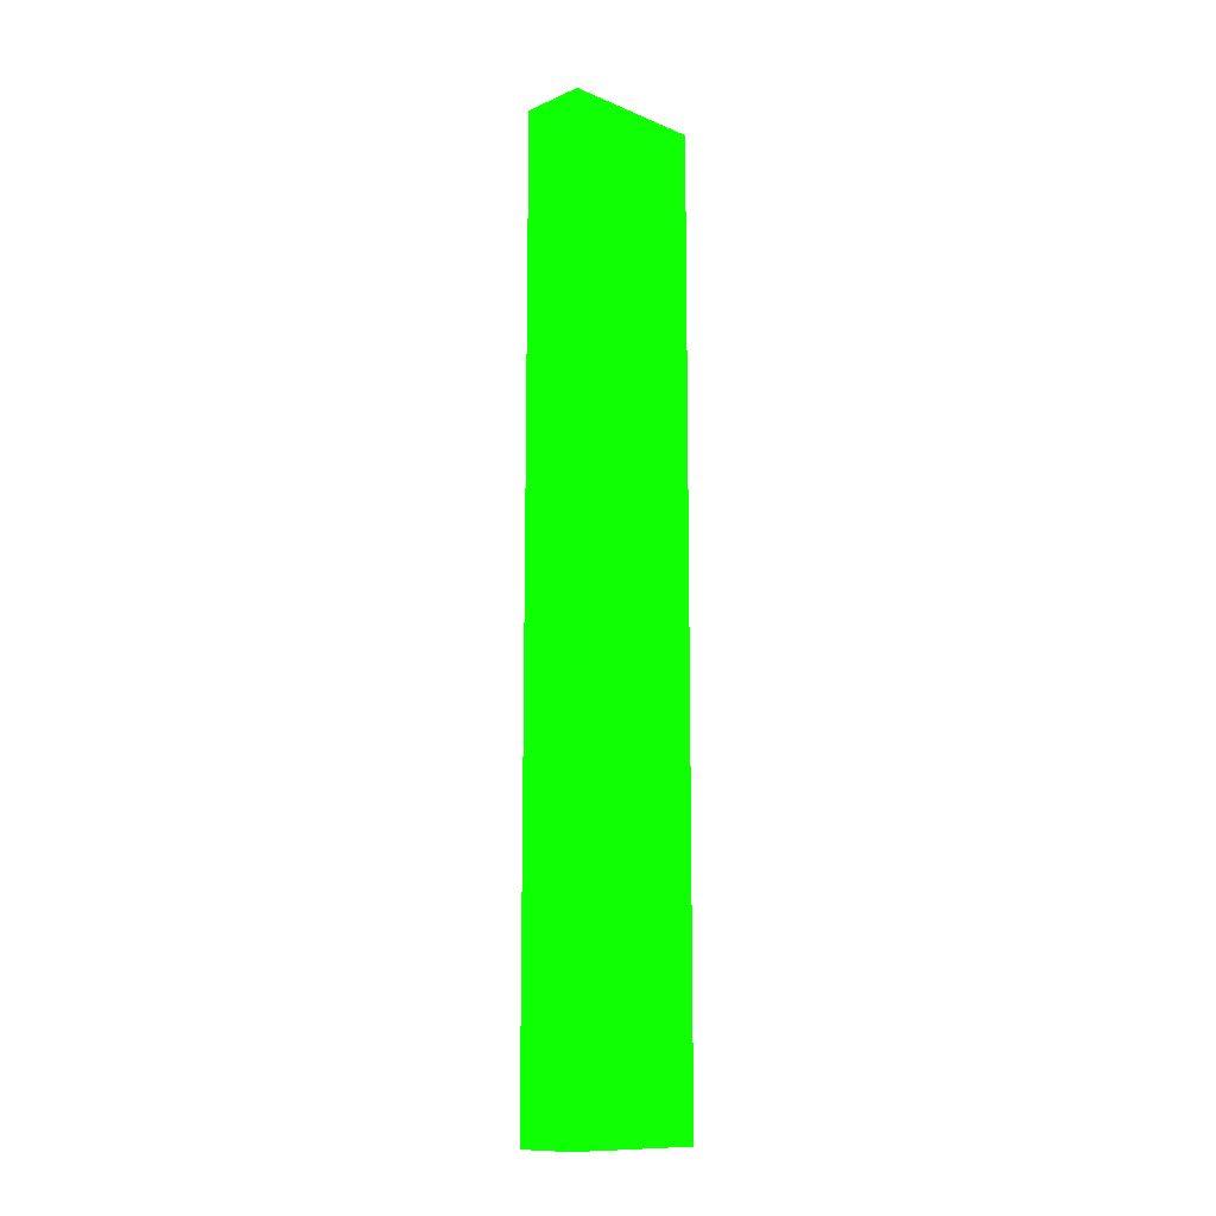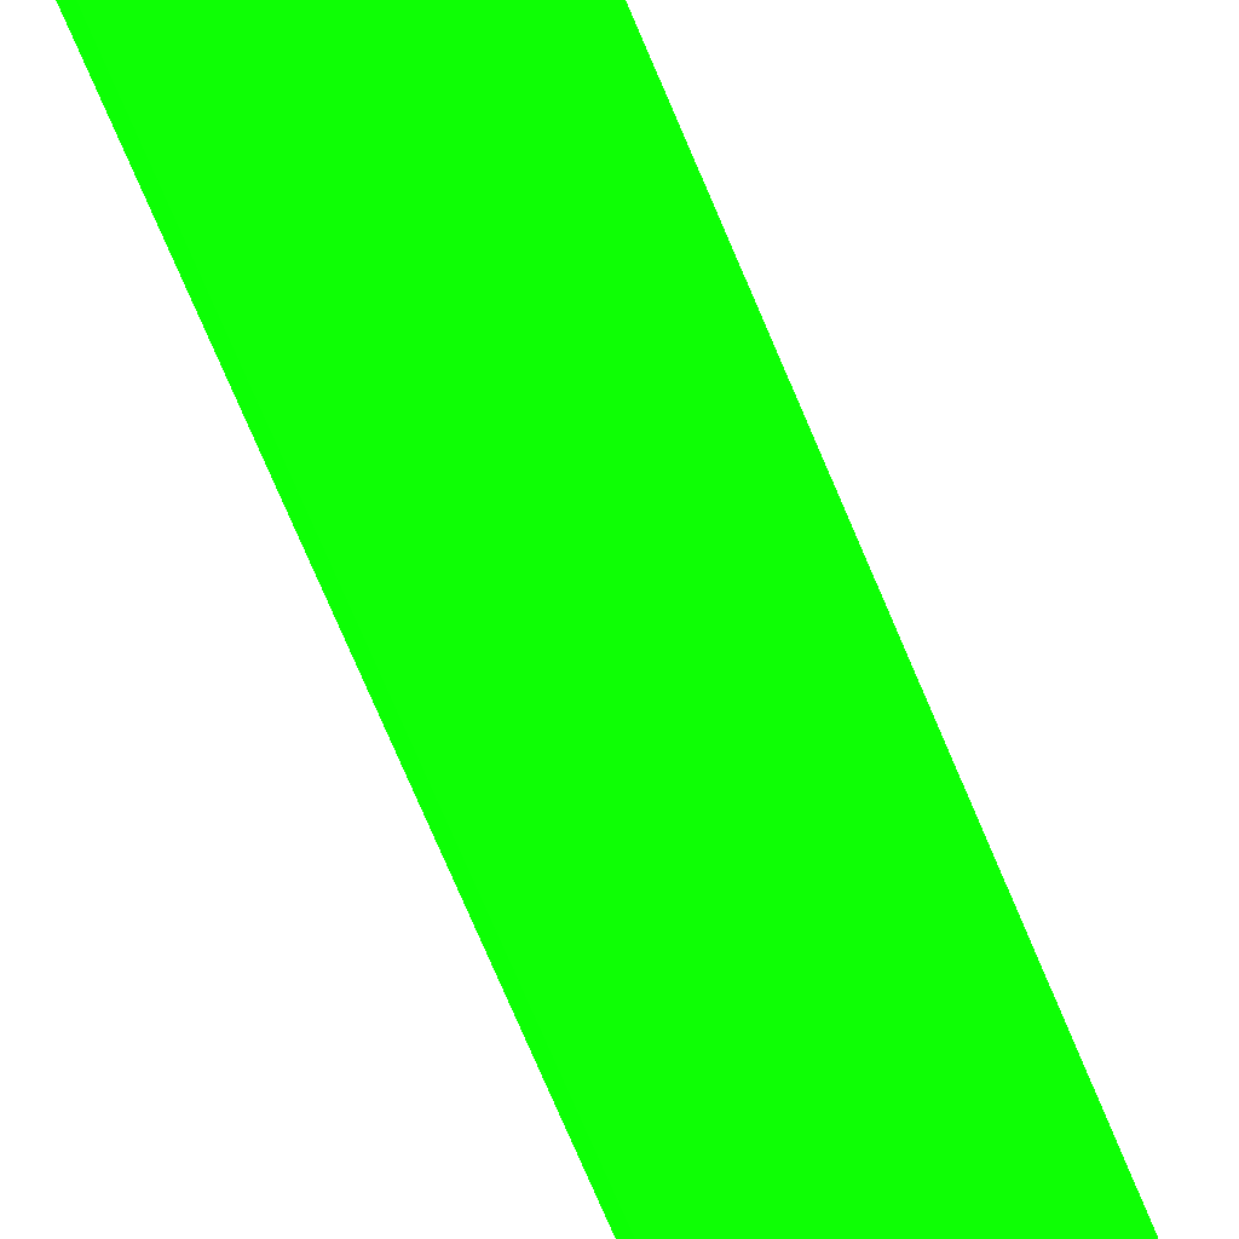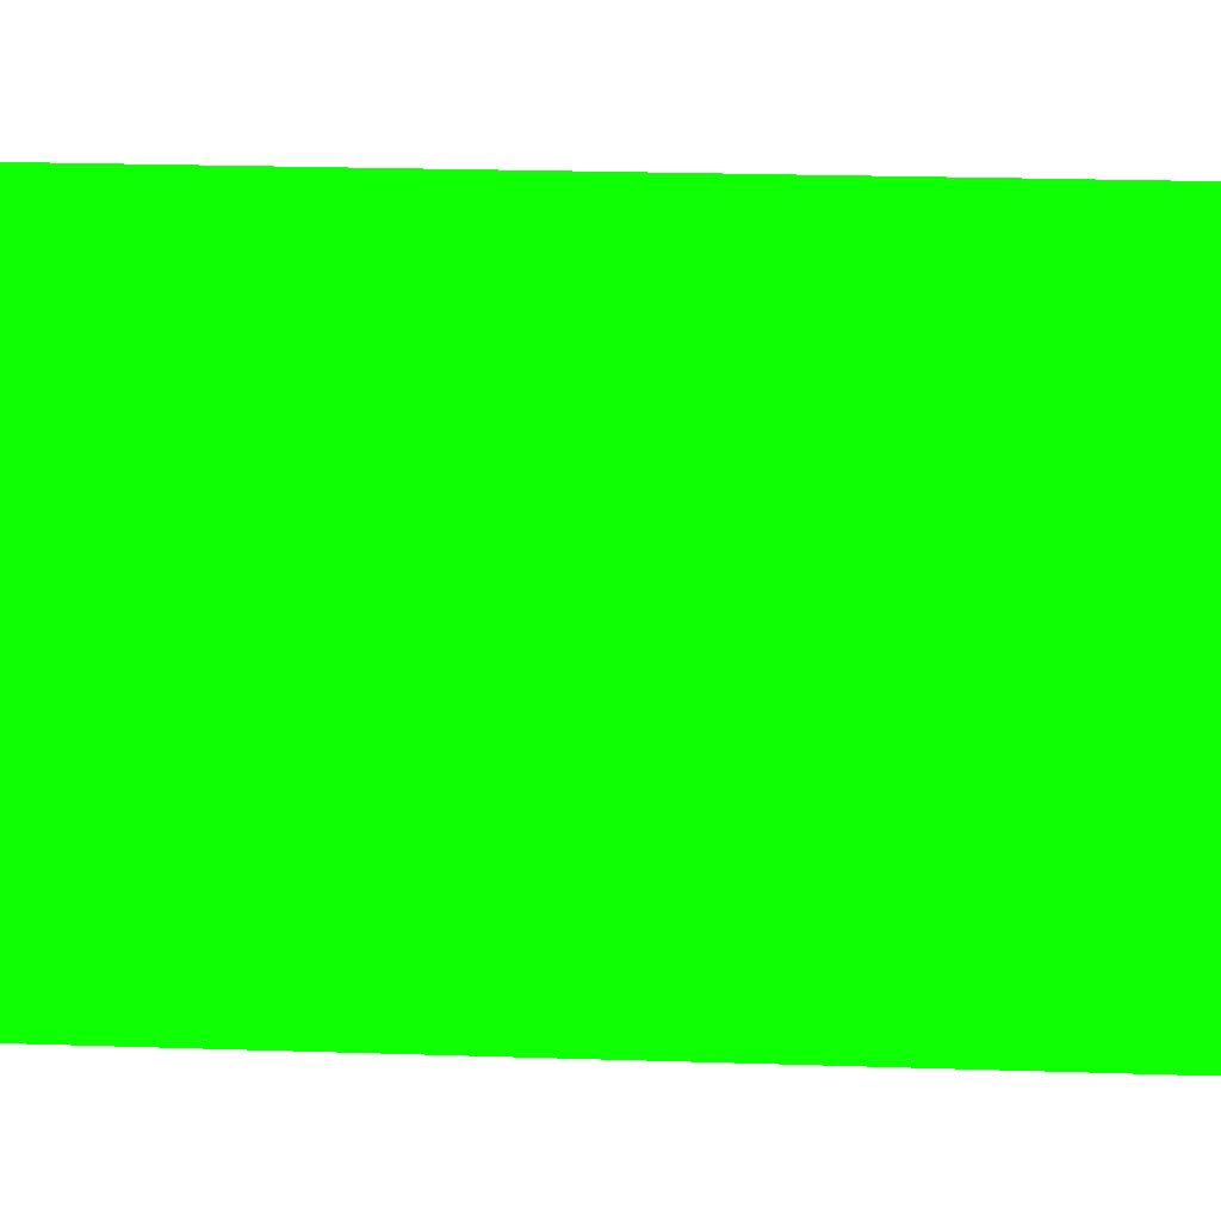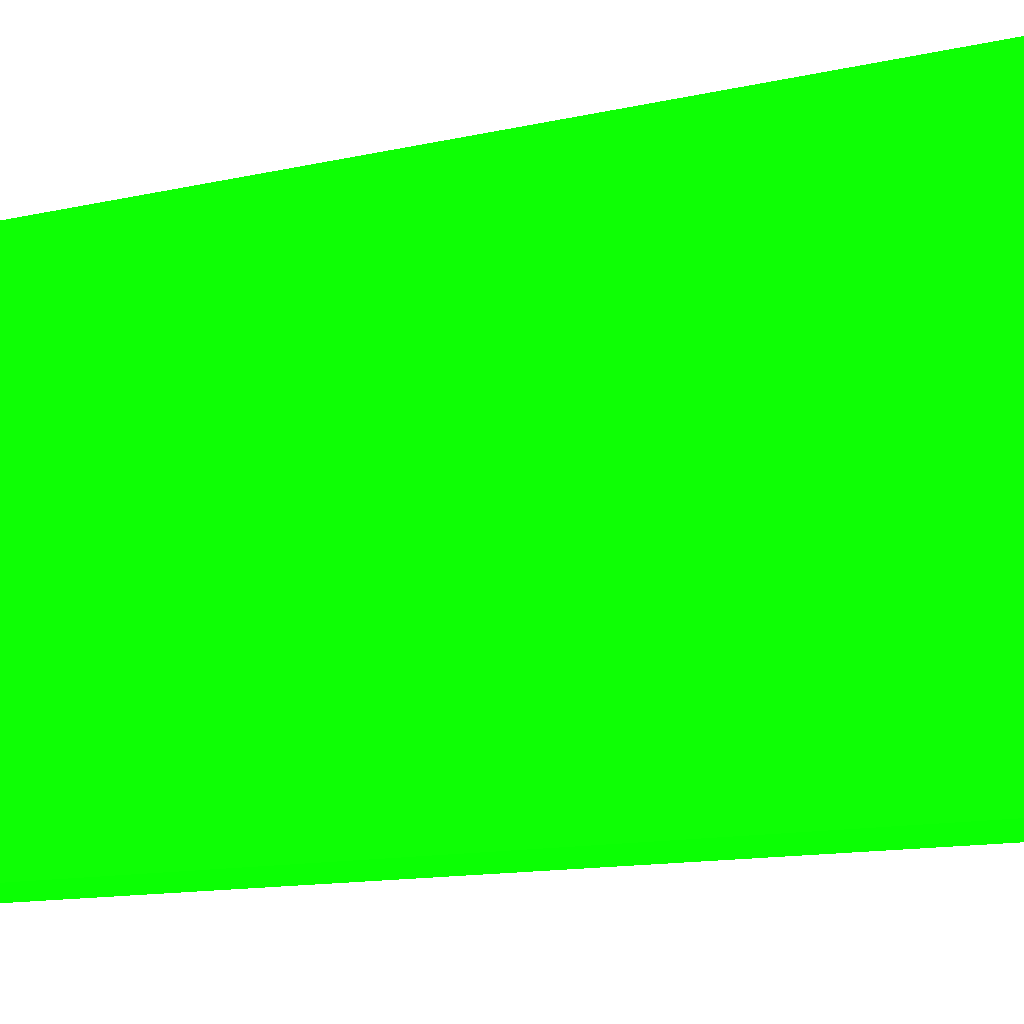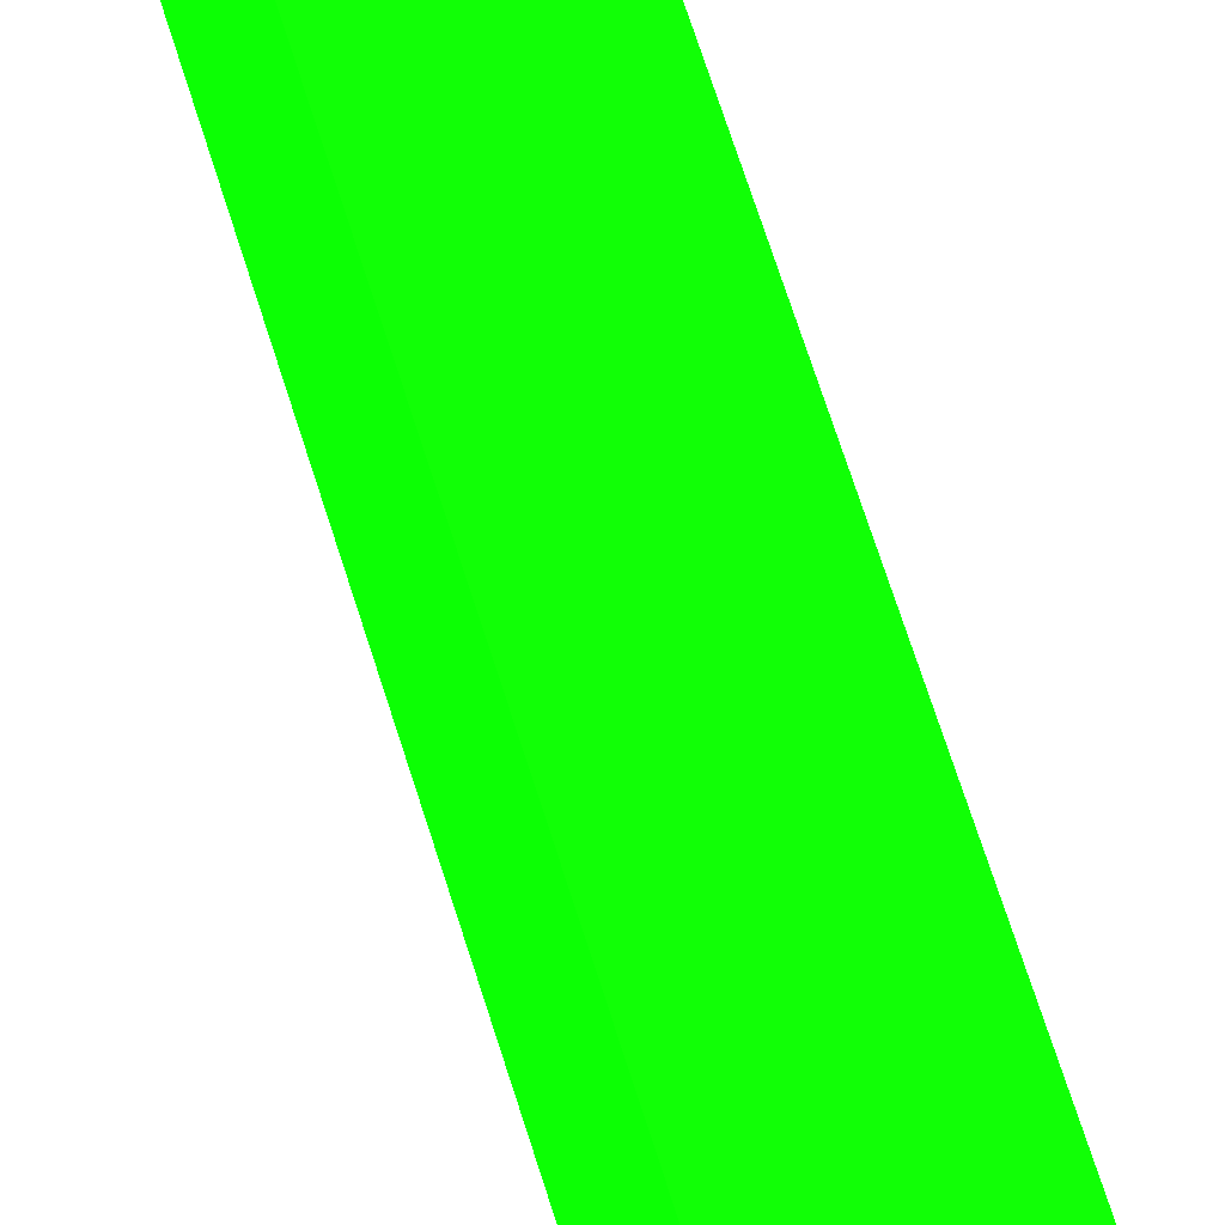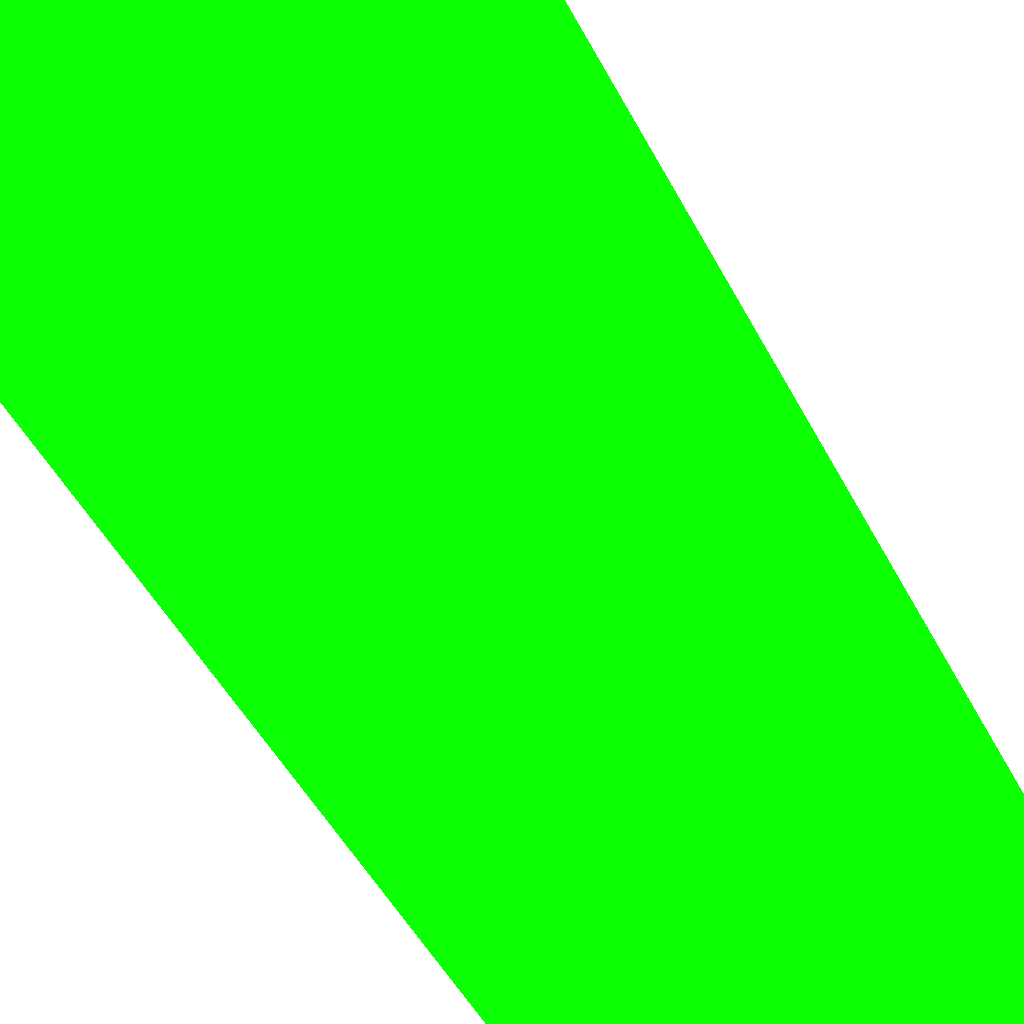
<metadata>
{"format":"obj","ext":"obj","renderer":"f3d","projection":"perspective","resolution":1024,"background":"white","views":[{"elev":-12.2,"azim":45.6,"up":"+Y"},{"elev":-67.1,"azim":22.1,"up":"+Z"},{"elev":9.1,"azim":97.7,"up":"+Z"},{"elev":-4.6,"azim":145.8,"up":"+Z"},{"elev":59.2,"azim":-16.2,"up":"+Z"},{"elev":-22.9,"azim":-165.4,"up":"+Z"}]}
</metadata>
<code>
v 15.09 85 16.44 0.03529 0.9882 0.01176
v 12 85 16.44 0.03529 0.9882 0.01176
v 15.09 12.21 16.44 0.03529 0.9882 0.01176
v 17.1 84.99 16.44 0.03529 0.9882 0.01176
v 17.1 85 12.28 0.03529 0.9882 0.01176
v 12 85 7.593 0.03529 0.9882 0.01176
v 12 14.68 10.58 0.03529 0.9882 0.01176
v 12 12.21 16.44 0.03529 0.9882 0.01176
v 15.09 12.21 5.383 0.03529 0.9882 0.01176
v 17.1 12.22 12.28 0.03529 0.9882 0.01176
v 17.1 12.23 16.44 0.03529 0.9882 0.01176
v 17.1 85 5.383 0.03529 0.9882 0.01176
v 12 85 6.189 0.03529 0.9882 0.01176
v 12 12.21 10.58 0.03529 0.9882 0.01176
v 17.1 12.22 5.383 0.03529 0.9882 0.01176
v 12.38 12.21 5.383 0.03529 0.9882 0.01176
v 15.09 85 5.383 0.03529 0.9882 0.01176
v 12.38 85 5.384 0.03529 0.9882 0.01176
v 12.38 84.07 5.384 0.03529 0.9882 0.01176
v 12.38 14.68 5.383 0.03529 0.9882 0.01176
v 12 14.68 6.188 0.03529 0.9882 0.01176
v 12 12.21 6.188 0.03529 0.9882 0.01176
f 1 2 8
f 1 8 3
f 1 3 11
f 1 11 4
f 1 4 5
f 1 5 12
f 1 12 17
f 1 17 18
f 1 18 13
f 1 13 6
f 1 6 2
f 2 6 7
f 2 7 14
f 2 14 8
f 3 8 14
f 3 14 22
f 3 22 16
f 3 16 9
f 3 9 15
f 3 15 10
f 3 10 11
f 4 11 10
f 4 10 15
f 4 15 12
f 4 12 5
f 6 13 21
f 6 21 22
f 6 22 14
f 6 14 7
f 9 16 20
f 9 20 17
f 9 17 12
f 9 12 15
f 13 18 19
f 13 19 20
f 13 20 21
f 16 22 21
f 16 21 20
f 17 20 18
f 18 20 19

</code>
